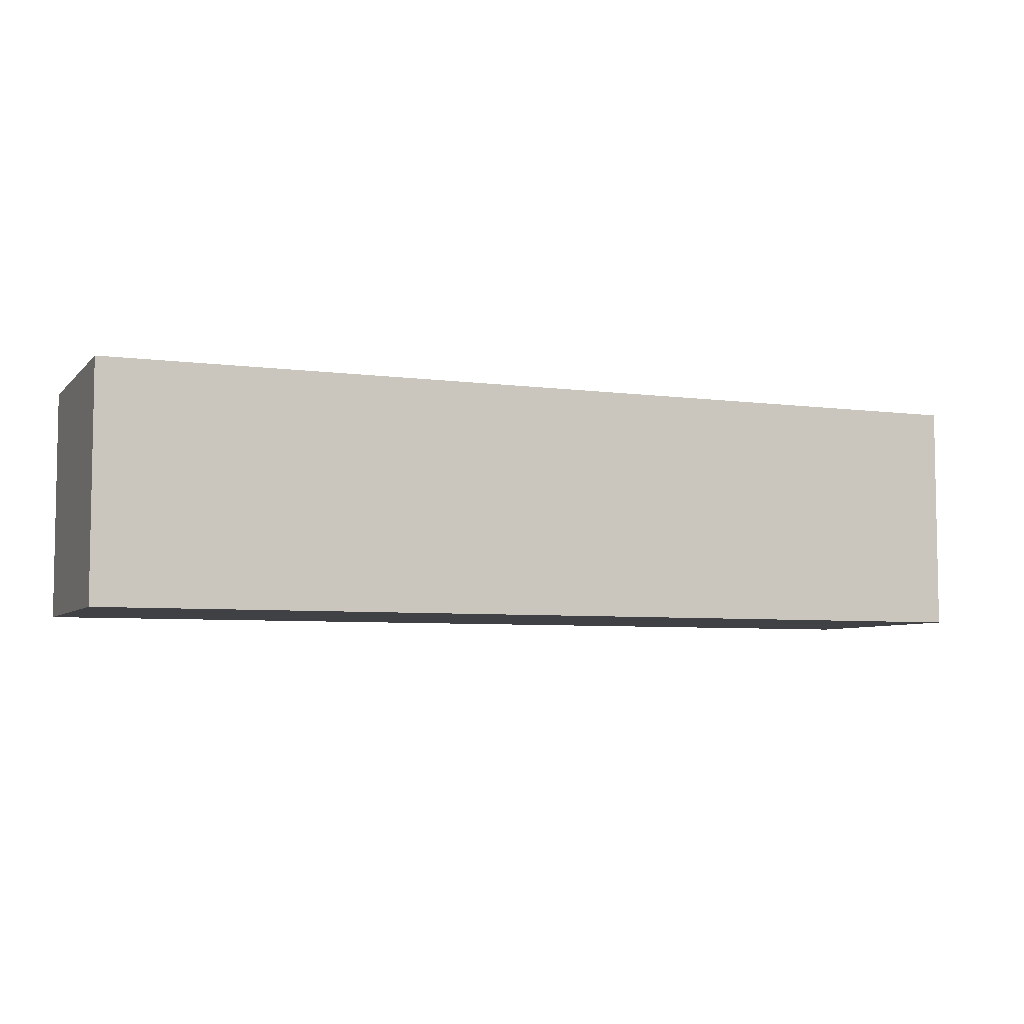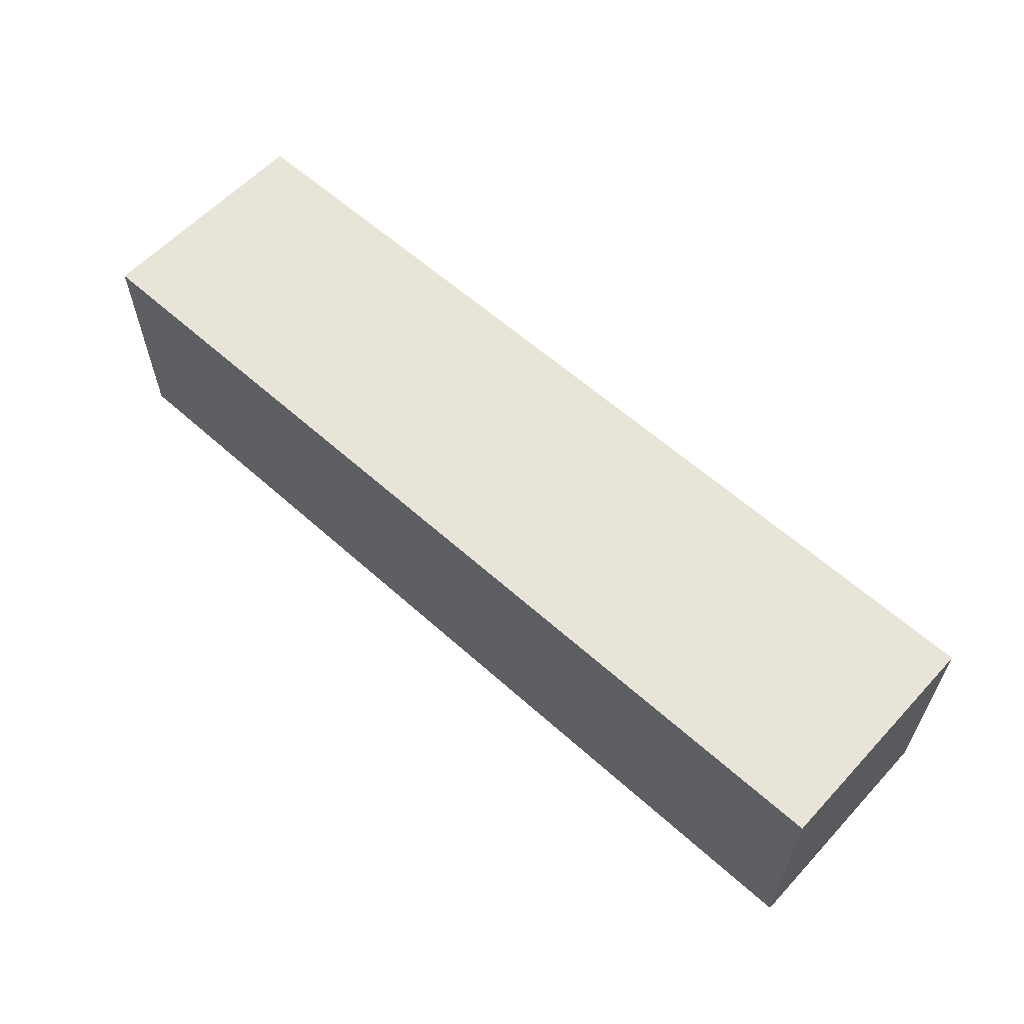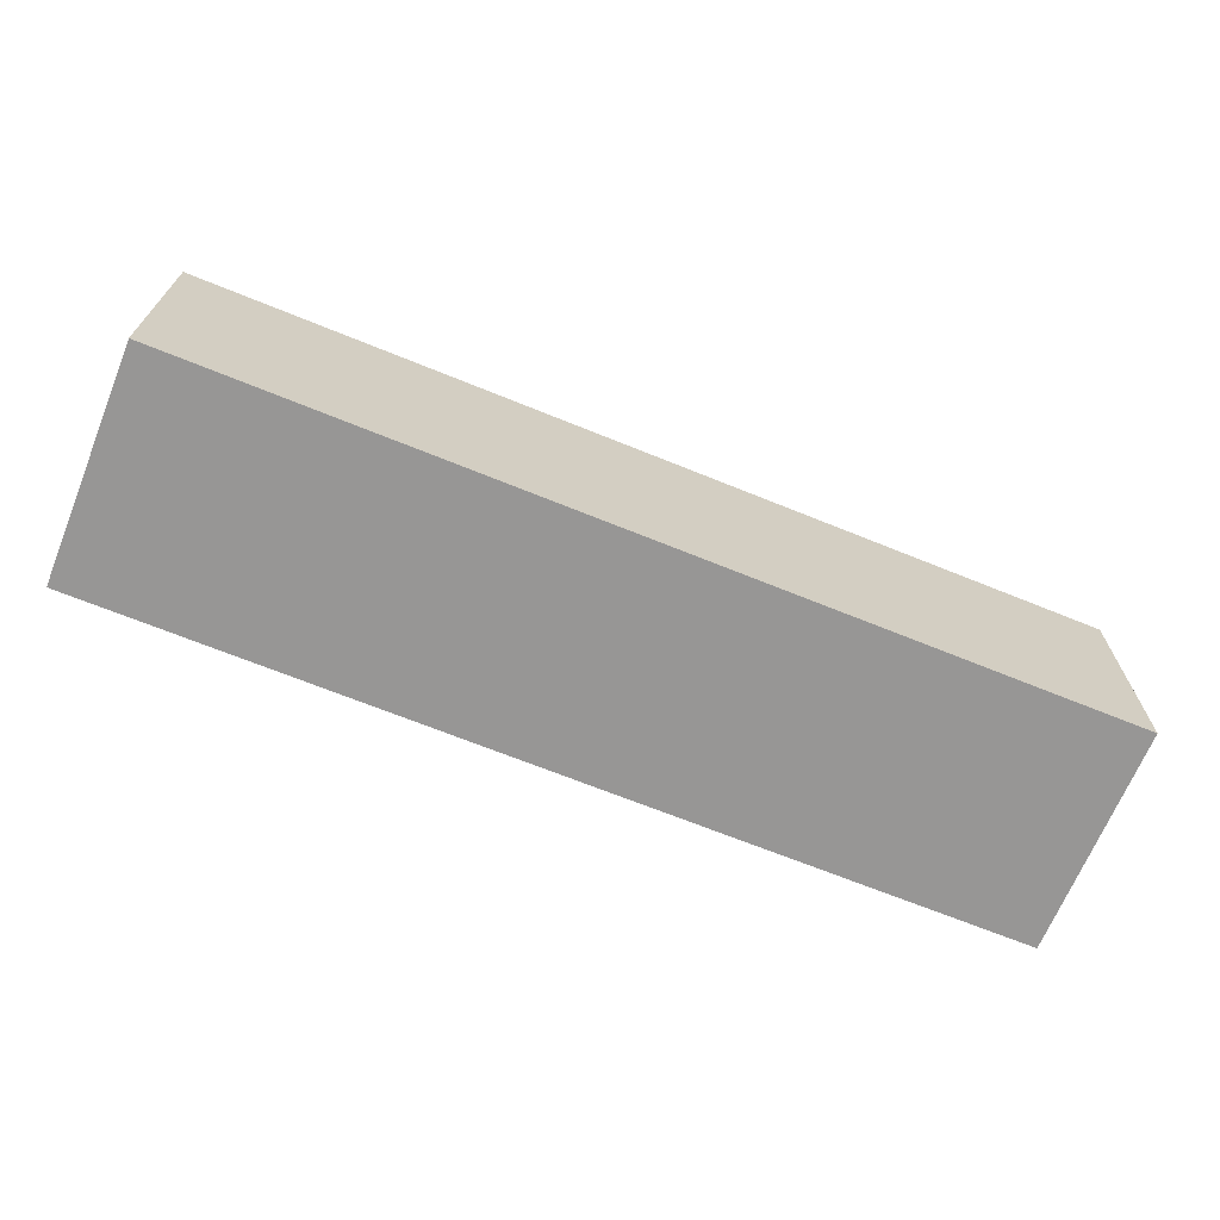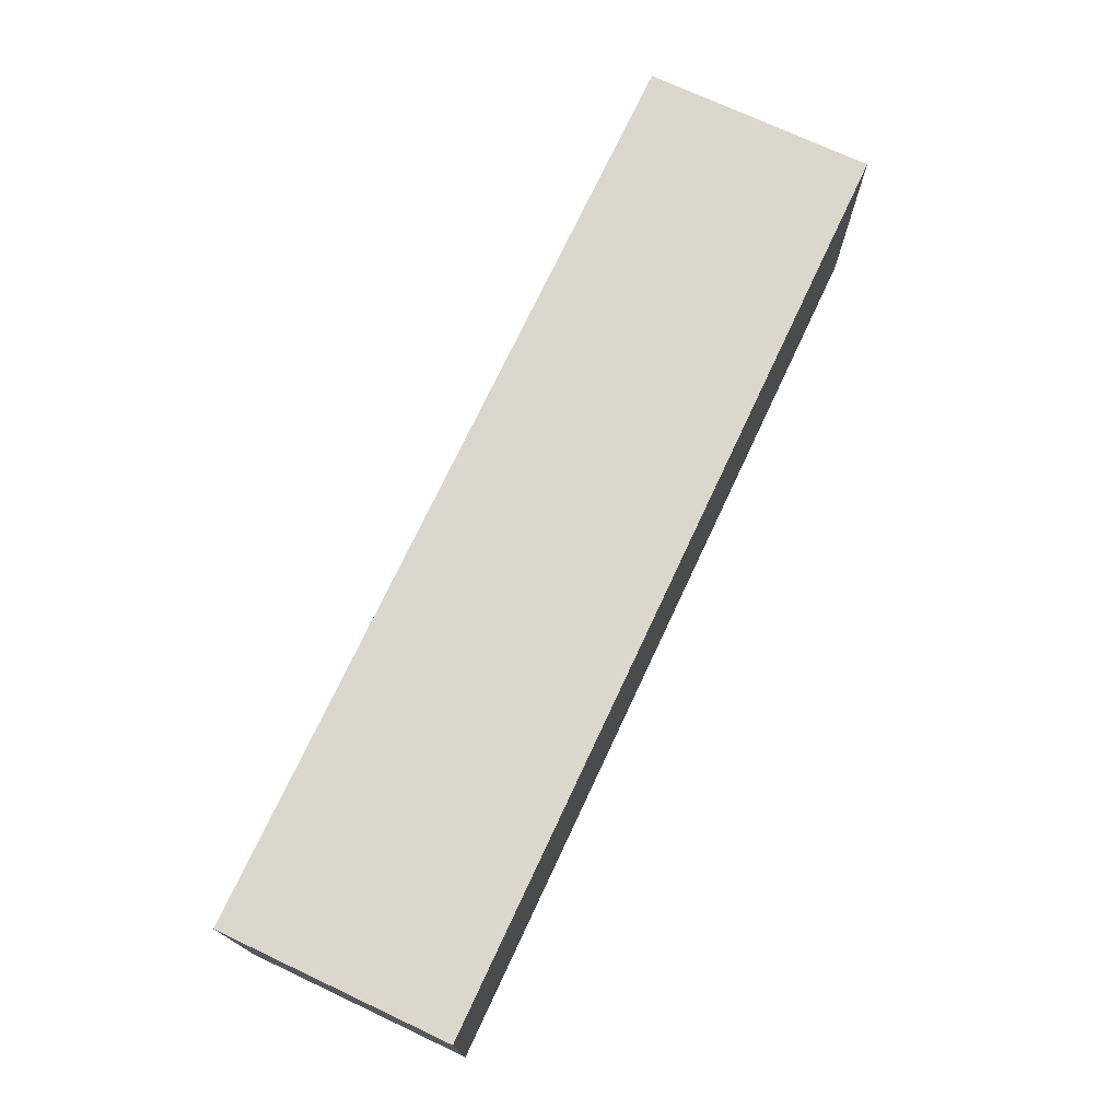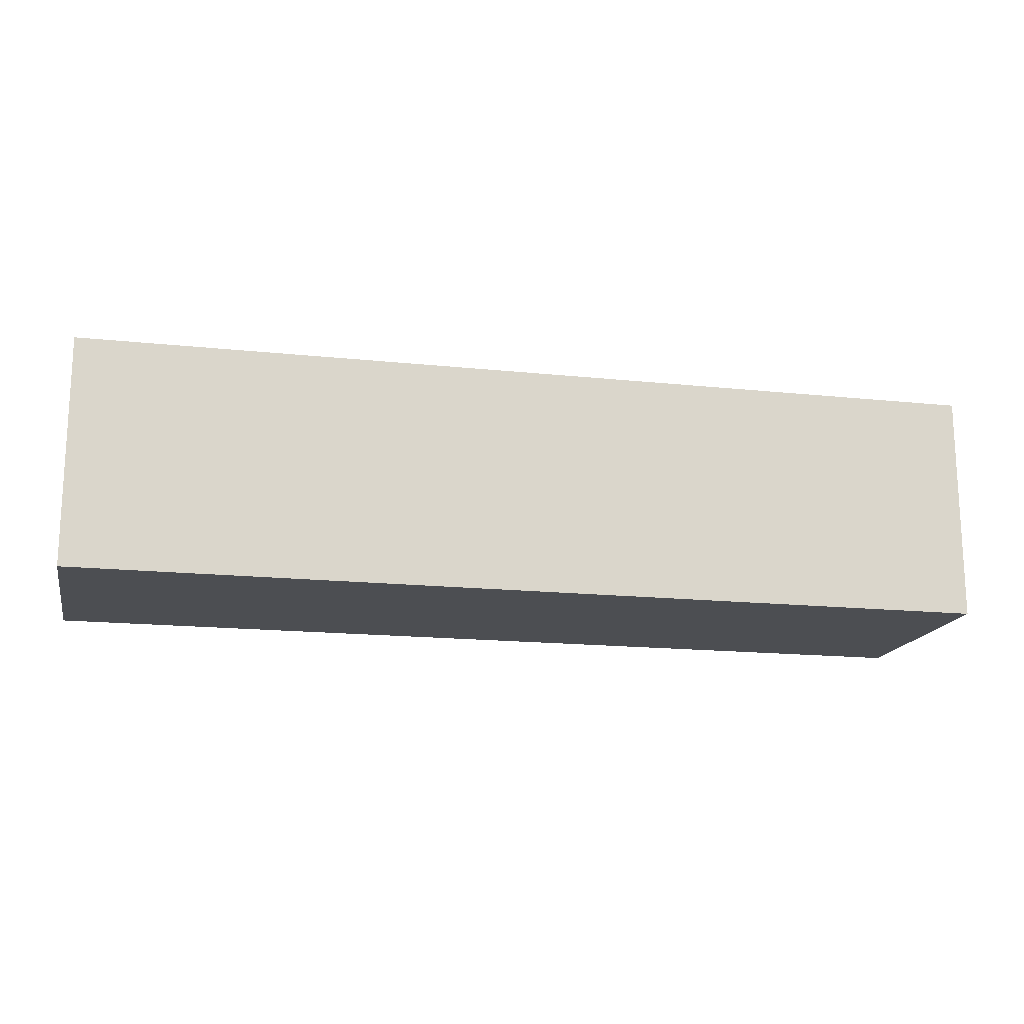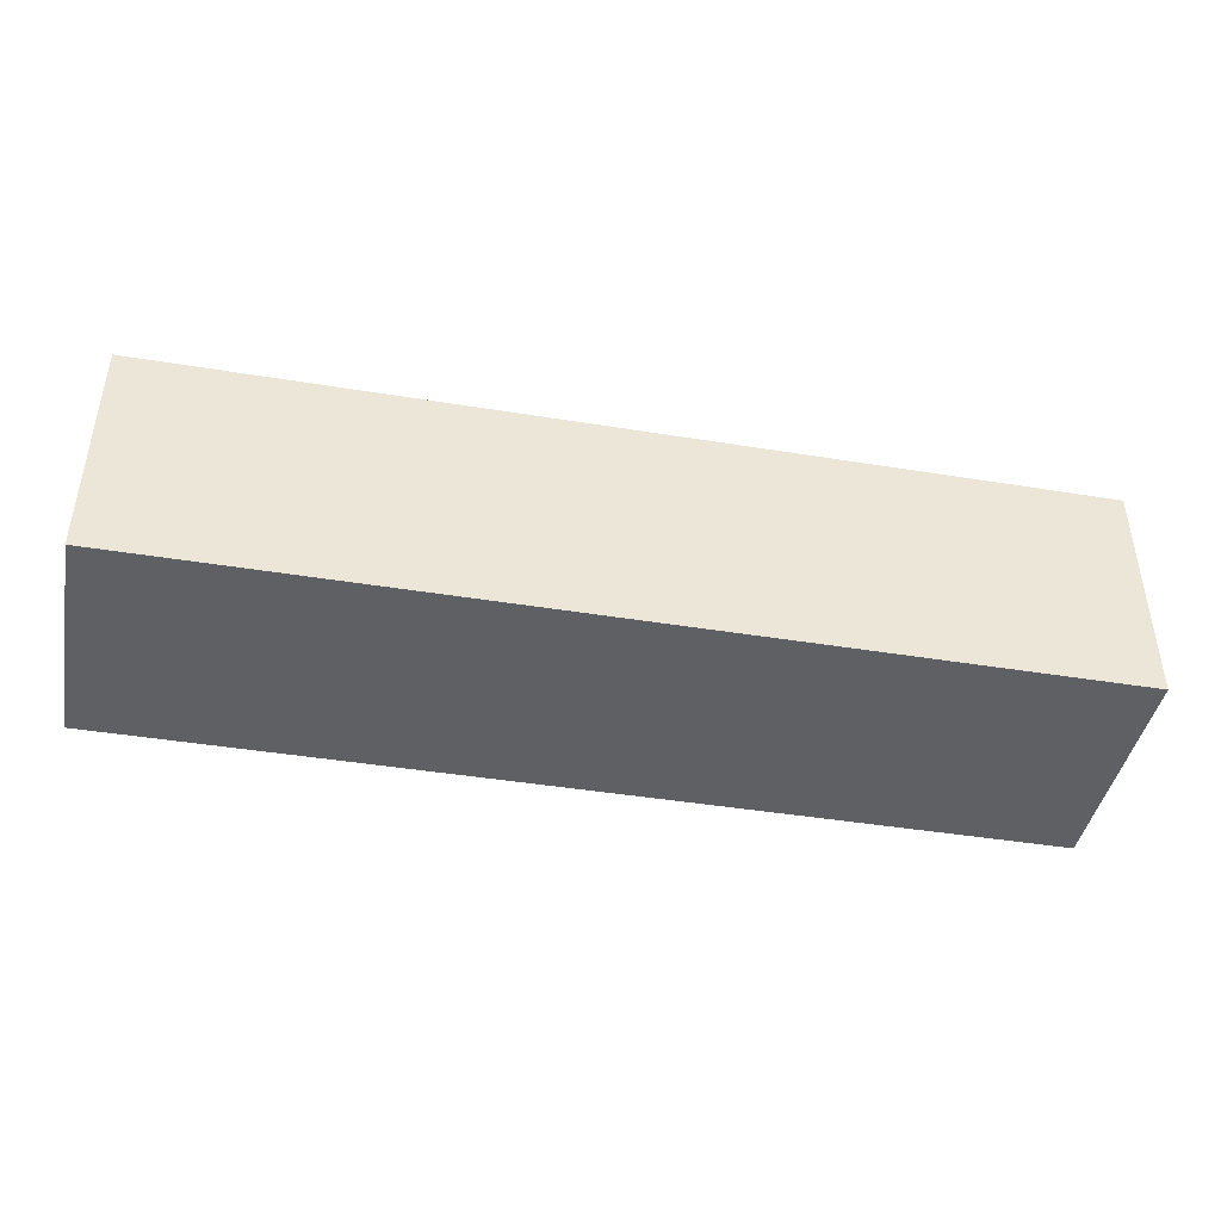
<metadata>
{"format":"obj","ext":"obj","renderer":"f3d","projection":"perspective","resolution":1024,"background":"white","views":[{"elev":-5.9,"azim":-22.3,"up":"+Z"},{"elev":59.8,"azim":-137.4,"up":"+Z"},{"elev":-67.8,"azim":157.8,"up":"+Y"},{"elev":73.1,"azim":115.1,"up":"+Y"},{"elev":-16.5,"azim":167.8,"up":"+Z"},{"elev":-42.8,"azim":169.0,"up":"+Z"}]}
</metadata>
<code>
g Enemy12_jevalo_R
v 0 5.879e-09 0
v -2.845e-09 5.879e-09 0.02
v 0.08 5.879e-09 0.02
v 0.08 5.879e-09 -5.793e-09
v 0 0.02 0
v 0 5.879e-09 0
v 0.08 5.879e-09 -5.793e-09
v 0.08 0.02 -5.793e-09
v 0.08 0.02 -5.793e-09
v 0.08 5.879e-09 -5.793e-09
v 0.08 5.879e-09 0.02
v 0.08 0.02 0.02
v 0.08 0.02 0.02
v 0.08 5.879e-09 0.02
v -2.845e-09 5.879e-09 0.02
v -2.845e-09 0.02 0.02
v -2.845e-09 0.02 0.02
v -2.845e-09 5.879e-09 0.02
v 0 5.879e-09 0
v 0 0.02 0
v 0 0.02 0
v 0.08 0.02 -5.793e-09
v 0.08 0.02 0.02
v -2.845e-09 0.02 0.02
g Enemy12_jevalo_R_0
f 3 2 1
f 4 3 1
f 7 6 5
f 8 7 5
f 11 10 9
f 12 11 9
f 15 14 13
f 16 15 13
f 19 18 17
f 20 19 17
f 23 22 21
f 24 23 21

</code>
